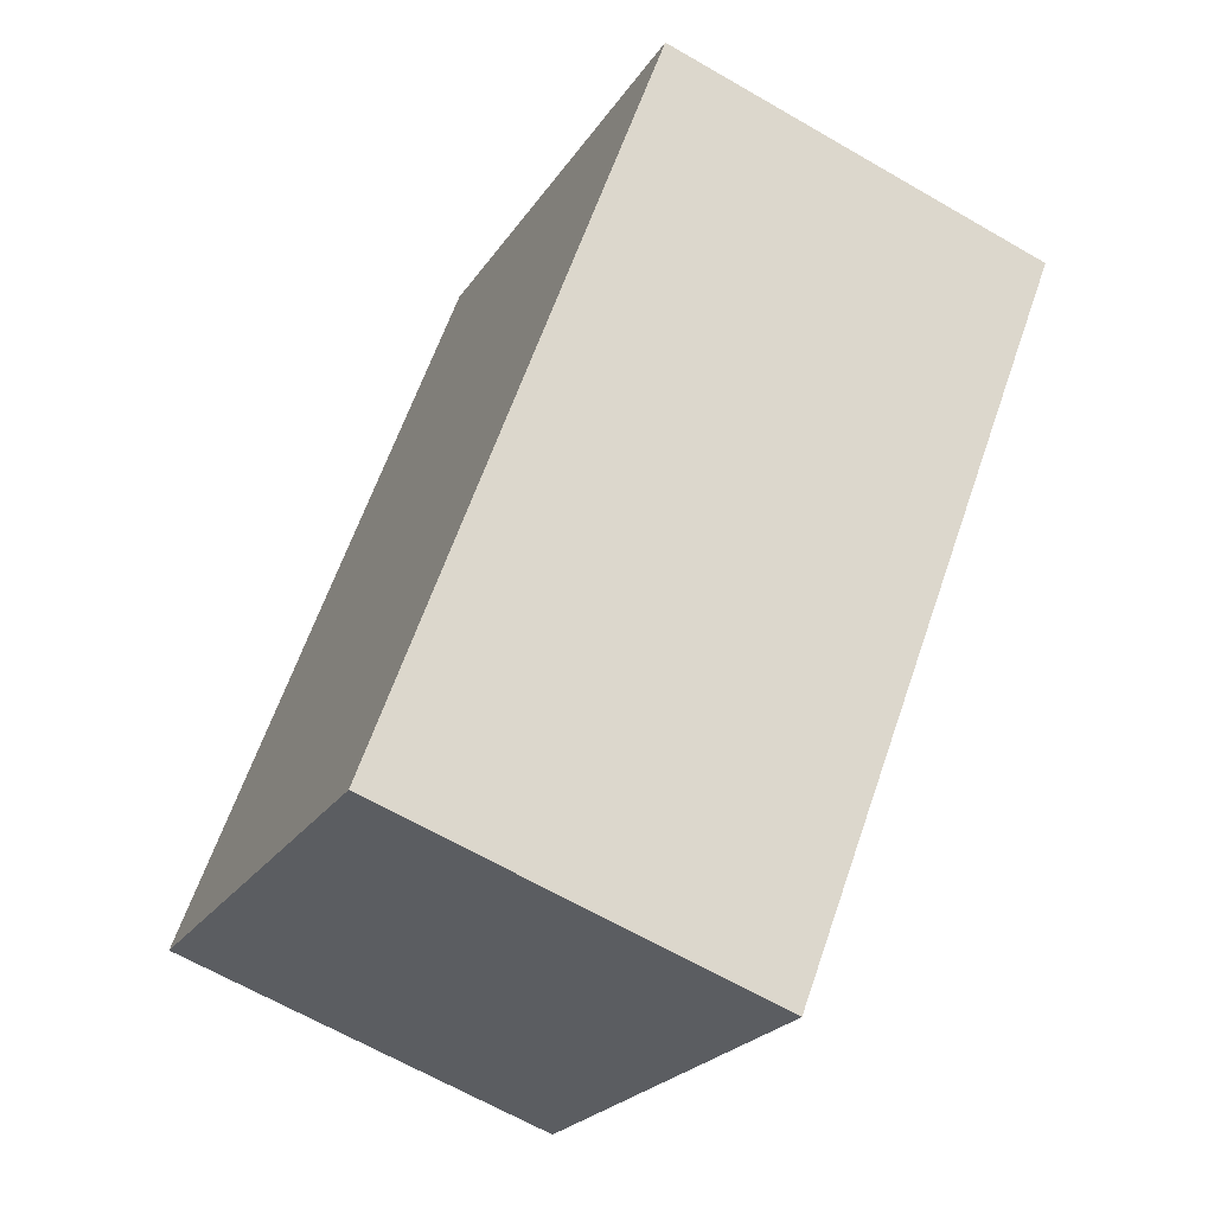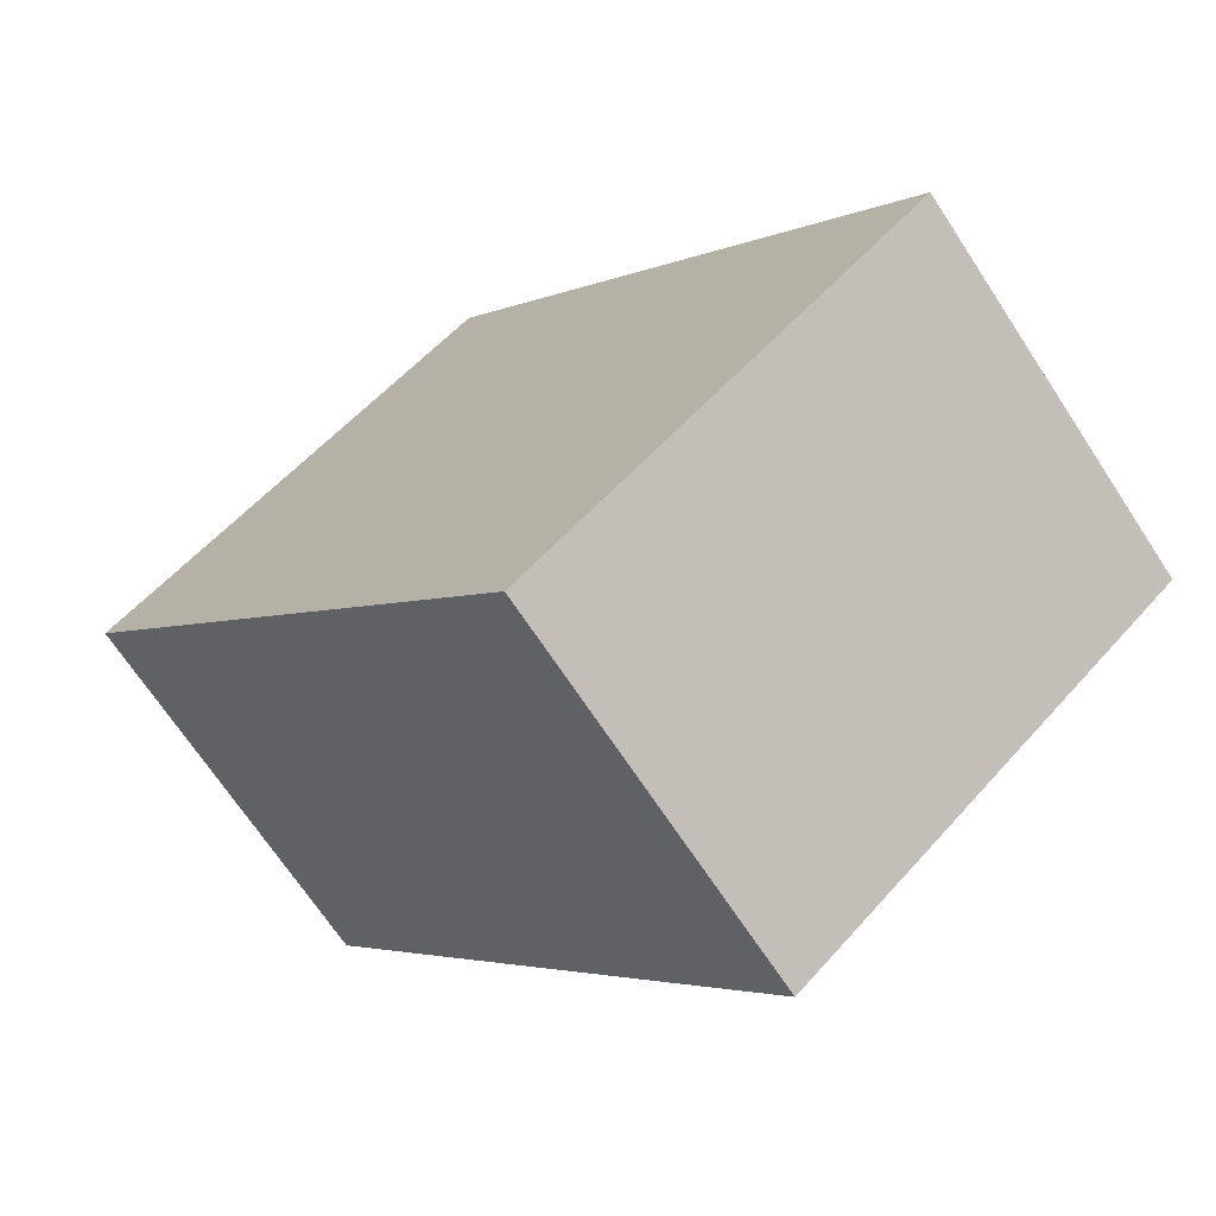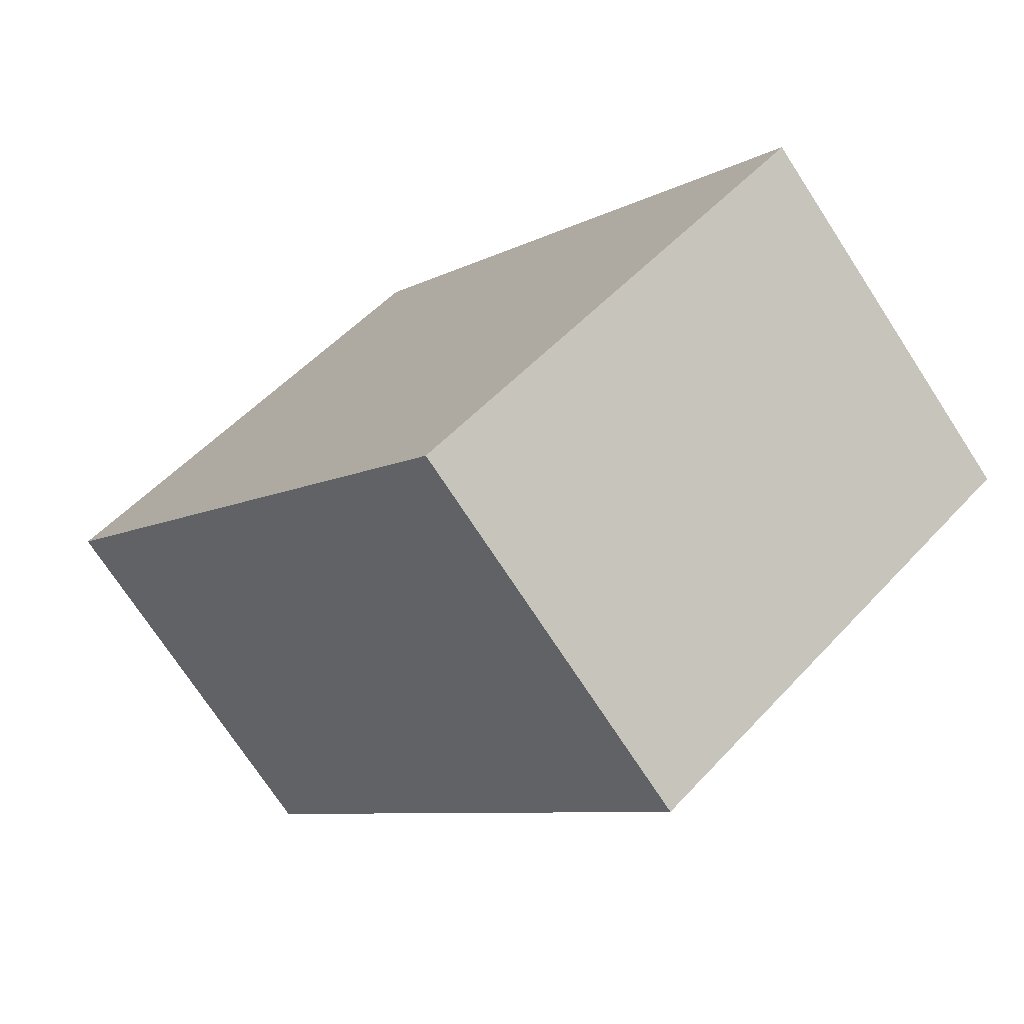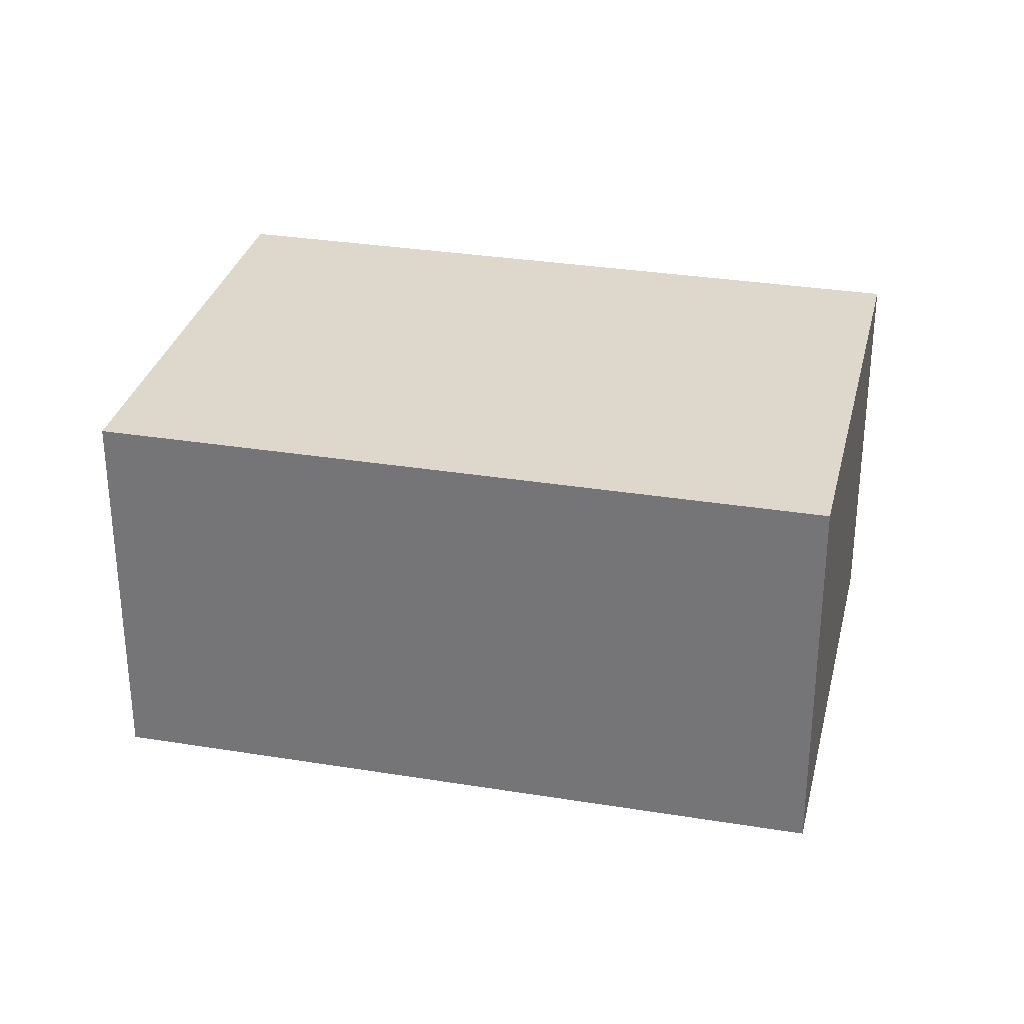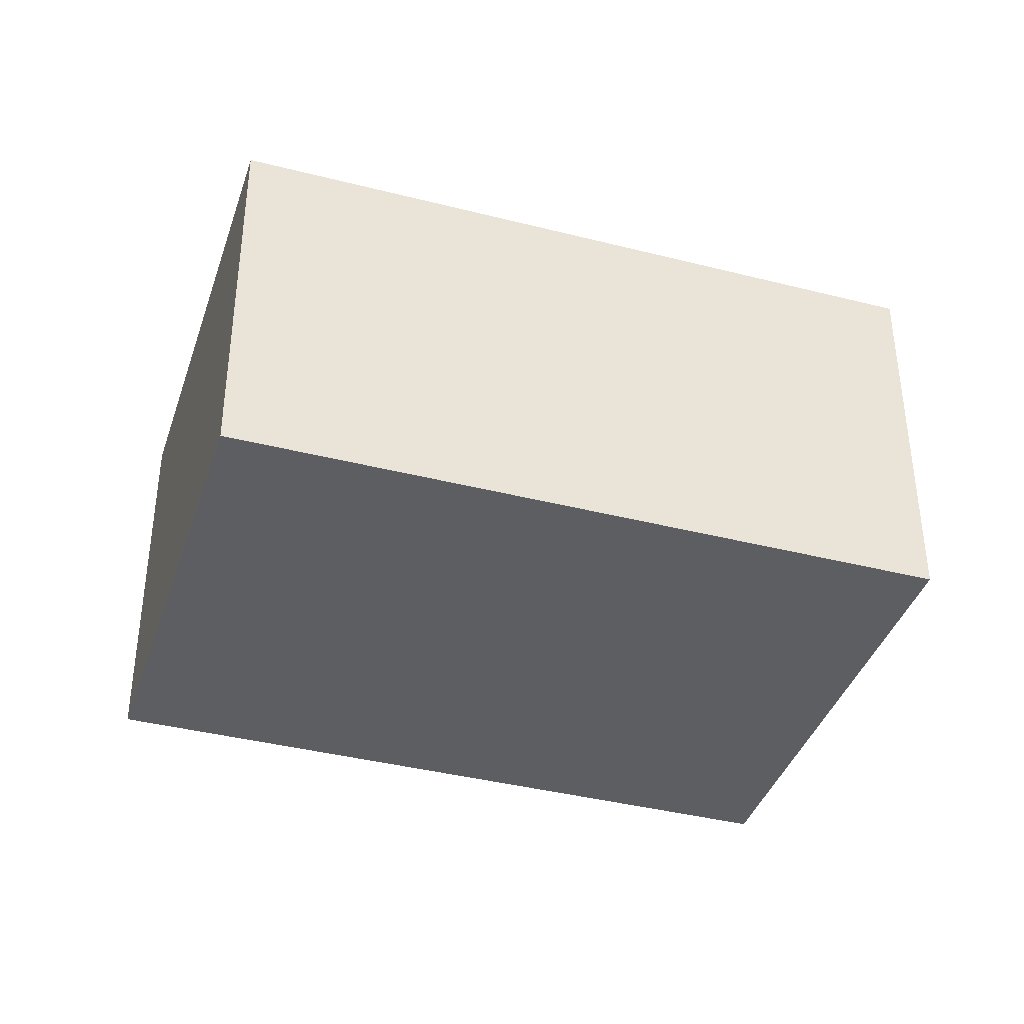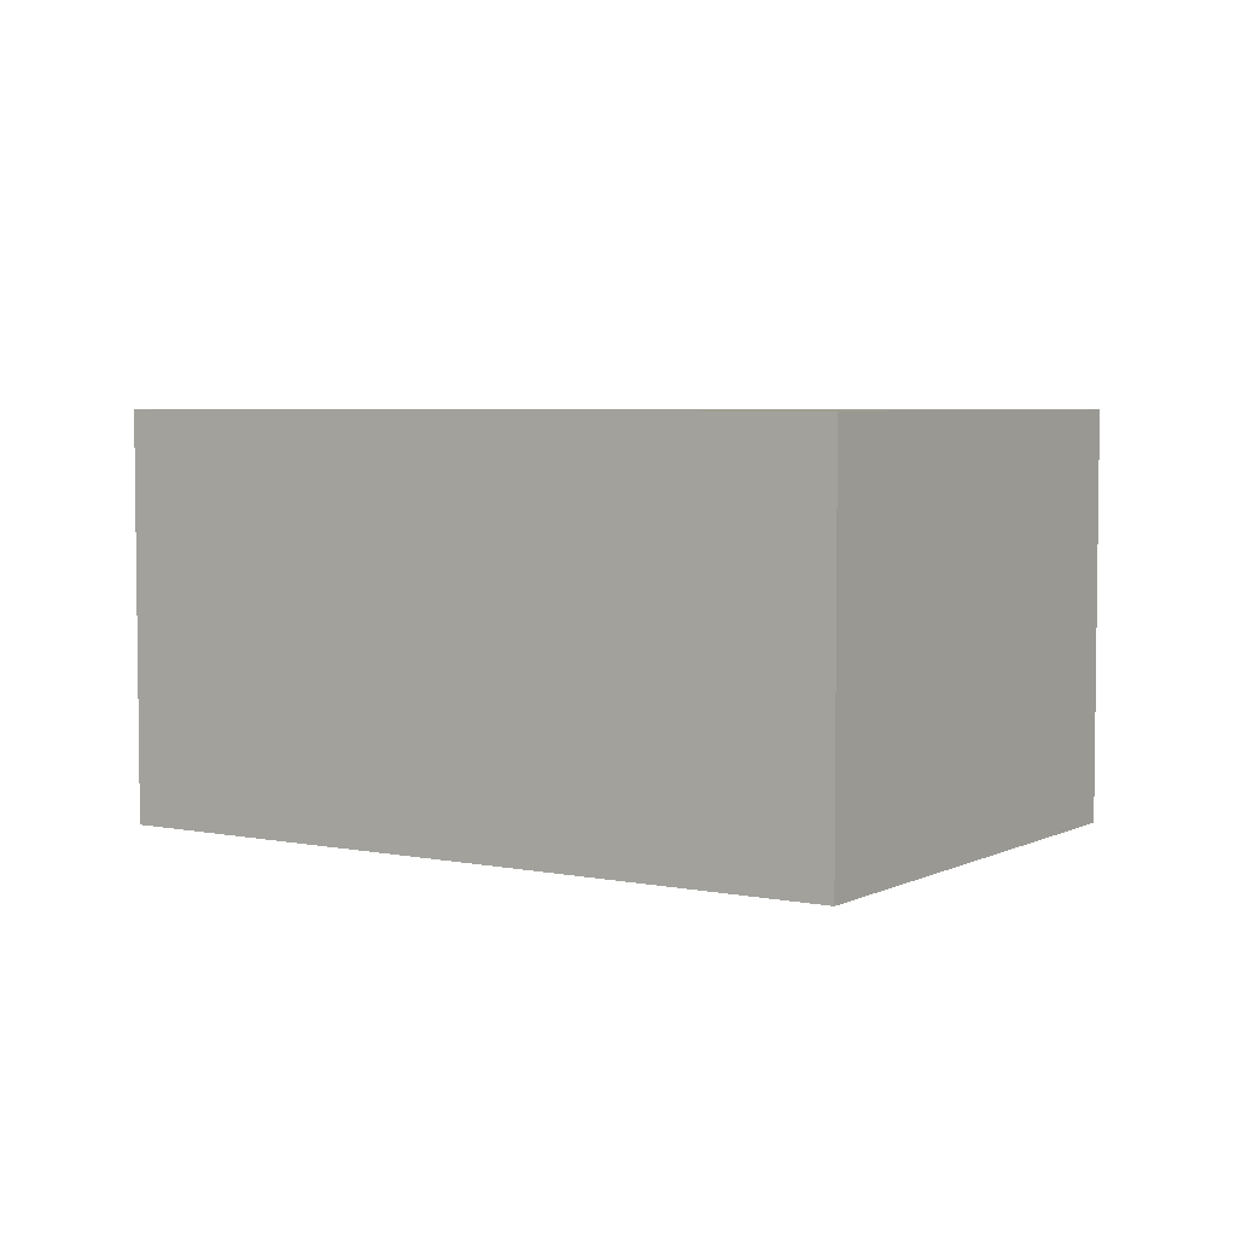
<metadata>
{"format":"obj","ext":"obj","renderer":"f3d","projection":"perspective","resolution":1024,"background":"white","views":[{"elev":-64.8,"azim":59.7,"up":"+Z"},{"elev":-69.0,"azim":-146.7,"up":"+Z"},{"elev":-73.2,"azim":-146.9,"up":"+Z"},{"elev":31.1,"azim":-37.6,"up":"+Y"},{"elev":-39.2,"azim":111.7,"up":"+Y"},{"elev":4.6,"azim":162.8,"up":"+Y"}]}
</metadata>
<code>
v  0 1.497 9.166e-17
v  3.318 1.497 0.98
v  1.505 1.497 -1.233
v  1.812 1.497 2.213
v  1.812 -1.355e-16 2.213
v  3.318 -6.001e-17 0.98
v  1.505 7.55e-17 -1.233
v  0 0 0
g defaultobject
f 1 2 3
f 2 1 4
f 5 2 4
f 2 5 6
f 6 3 2
f 3 6 7
f 7 1 3
f 1 7 8
f 8 4 1
f 4 8 5
f 5 7 6
f 7 5 8

</code>
